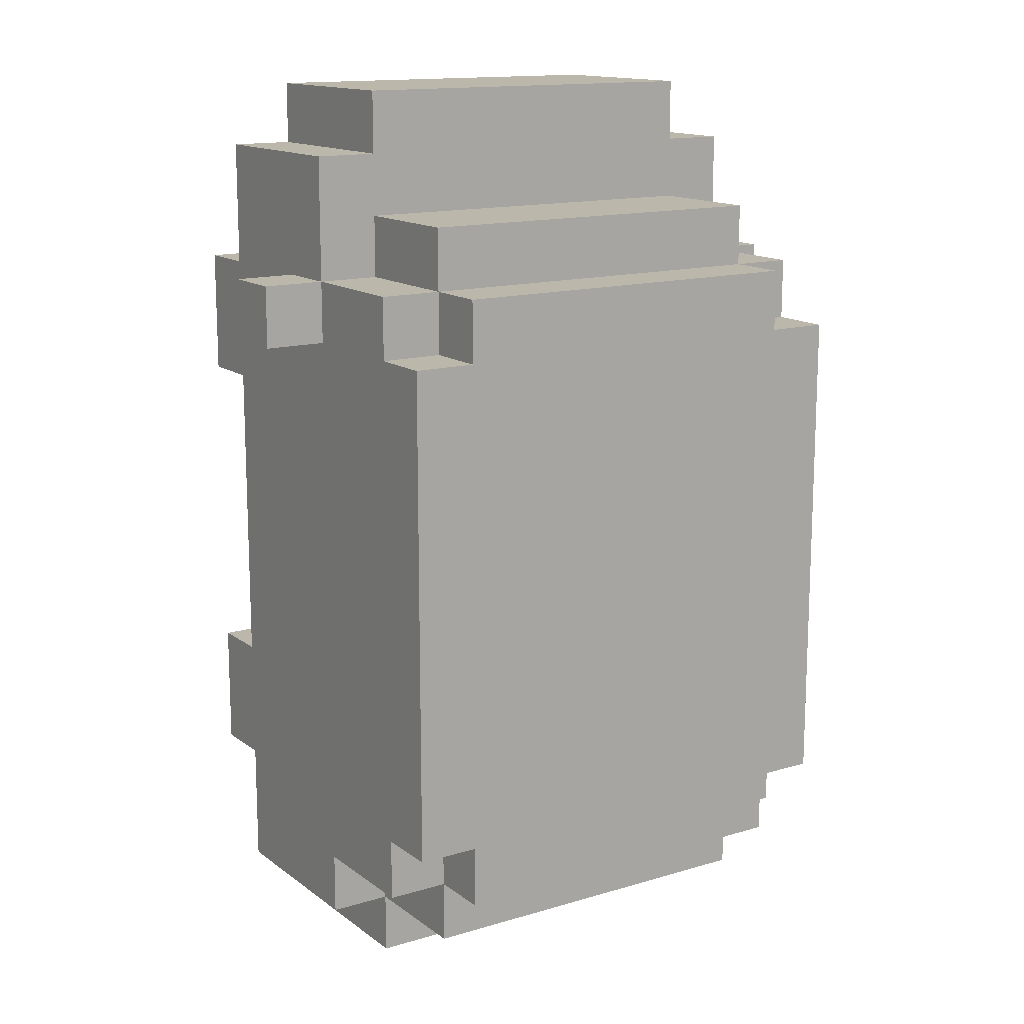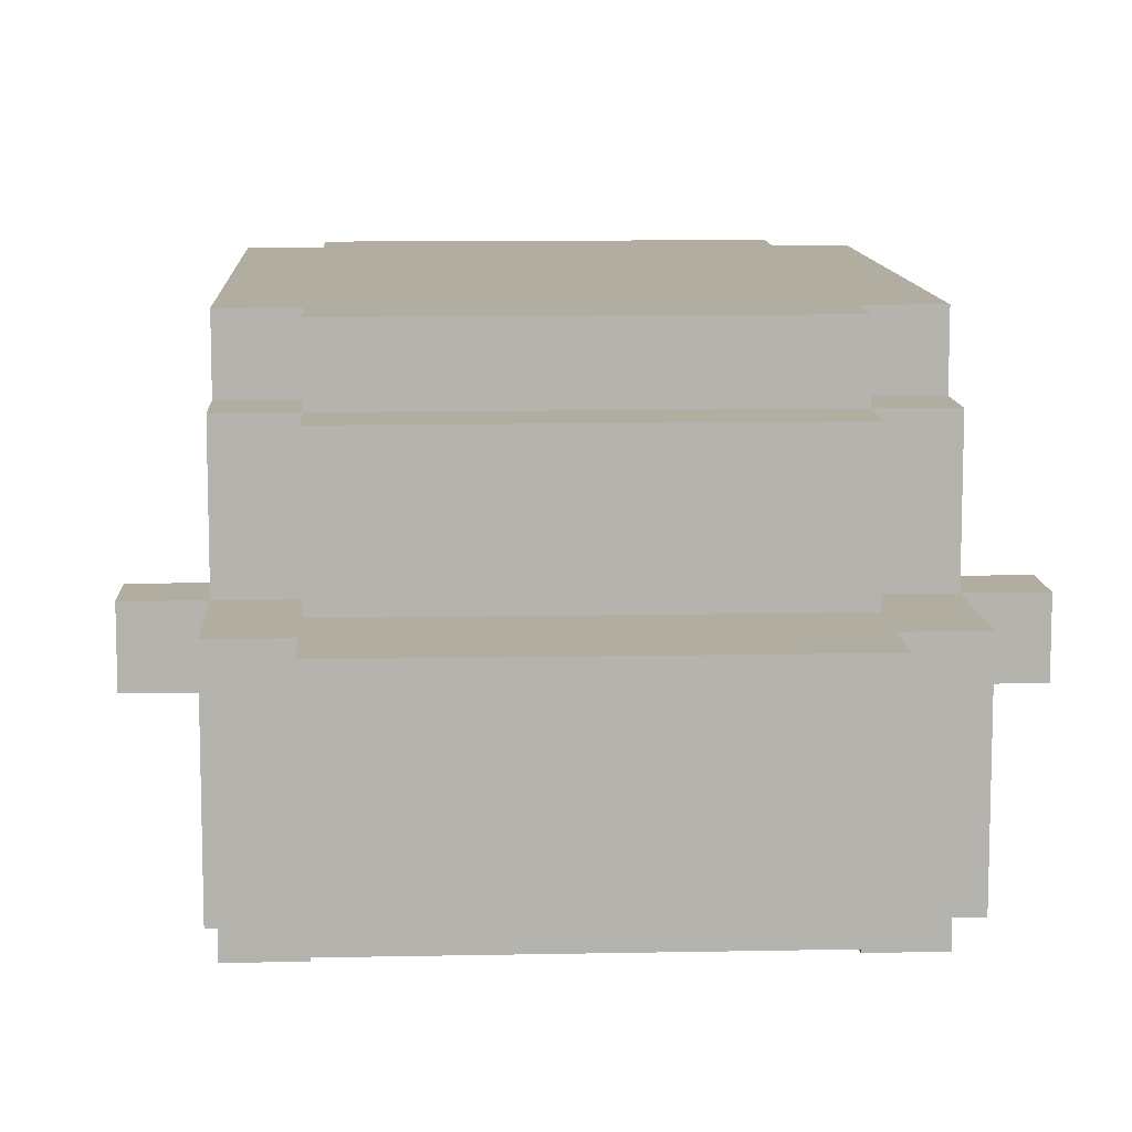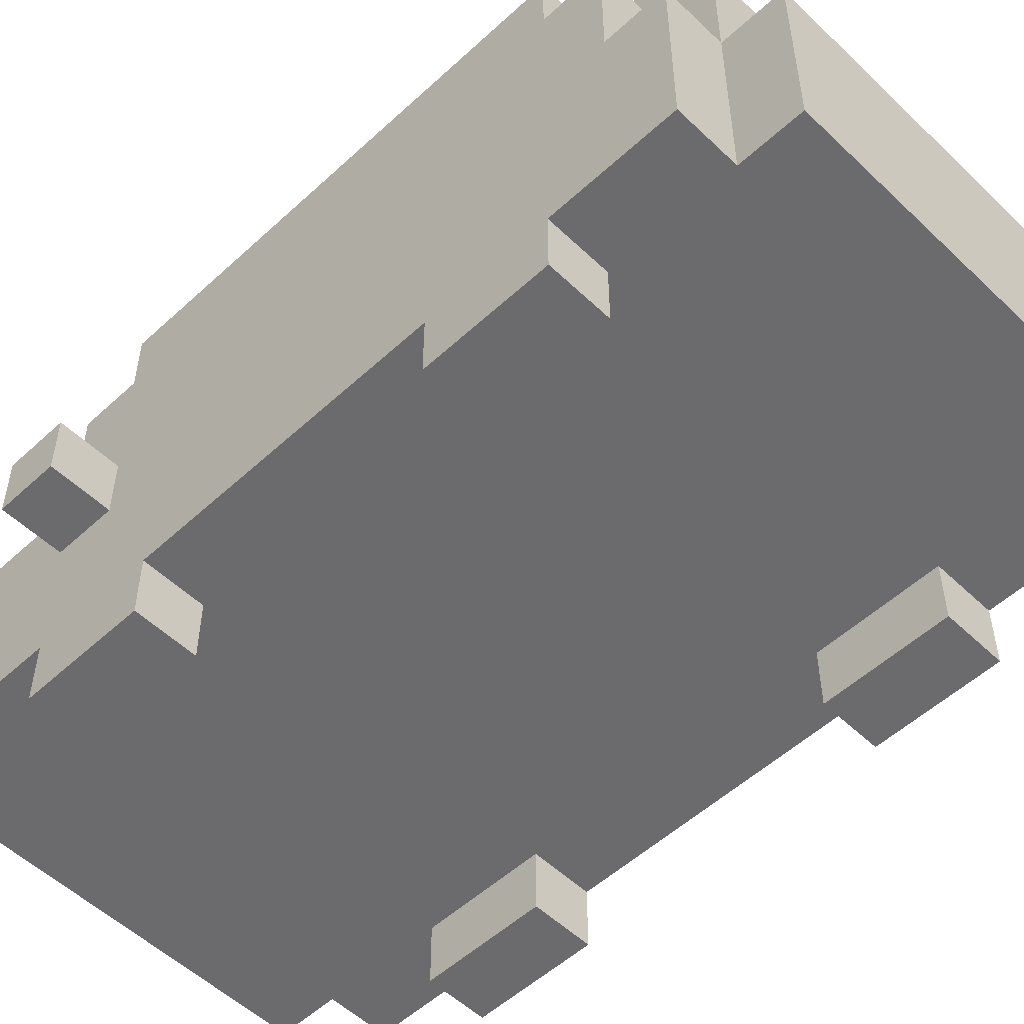
<metadata>
{"format":"obj","ext":"obj","renderer":"f3d","projection":"perspective","resolution":1024,"background":"white","views":[{"elev":14.3,"azim":146.9,"up":"+Z"},{"elev":10.5,"azim":-2.9,"up":"+Y"},{"elev":-53.5,"azim":134.5,"up":"+Y"}]}
</metadata>
<code>
o
v -0.5 0.3 0.4
v -0.5 0.3 0.3
v -0.5 0.4 0.4
v -0.5 0.4 0.3
v -0.4 0 0.4
v -0.4 0 0.2
v -0.4 0 -0.3
v -0.4 0 -0.5
v -0.4 0.1 0.6
v -0.4 0.1 0.4
v -0.4 0.1 0.2
v -0.4 0.1 -0.3
v -0.4 0.1 -0.5
v -0.4 0.1 -0.6
v -0.4 0.1 -0.7
v -0.4 0.2 0.6
v -0.4 0.2 0.4
v -0.4 0.2 0.2
v -0.4 0.2 -0.3
v -0.4 0.2 -0.5
v -0.4 0.2 -0.6
v -0.4 0.2 -0.7
v -0.4 0.3 0.4
v -0.4 0.3 0.3
v -0.4 0.3 0
v -0.4 0.3 -0.2
v -0.4 0.4 0.6
v -0.4 0.4 0.4
v -0.4 0.4 0.3
v -0.4 0.4 0.2
v -0.4 0.4 0
v -0.4 0.4 -0.1
v -0.4 0.4 -0.2
v -0.4 0.4 -0.3
v -0.4 0.4 -0.4
v -0.4 0.4 -0.6
v -0.4 0.4 -0.7
v -0.4 0.5 0.4
v -0.4 0.5 0.3
v -0.4 0.5 0.2
v -0.4 0.5 0
v -0.4 0.5 -0.1
v -0.4 0.5 -0.2
v -0.4 0.5 -0.3
v -0.4 0.5 -0.4
v -0.4 0.6 0.4
v -0.4 0.6 0.3
v -0.4 0.6 0.2
v -0.4 0.6 0
v -0.4 0.6 -0.1
v -0.4 0.6 -0.2
v -0.4 0.6 -0.3
v -0.4 0.6 -0.4
v -0.4 0.6 -0.5
v -0.4 0.6 -0.6
v -0.4 0.7 0.3
v -0.4 0.7 -0.5
v -0.3 0.1 0.7
v -0.3 0.1 0.6
v -0.3 0.1 -0.7
v -0.3 0.1 -0.8
v -0.3 0.2 0.7
v -0.3 0.2 0.6
v -0.3 0.2 -0.7
v -0.3 0.2 -0.8
v -0.3 0.4 0.7
v -0.3 0.4 0.6
v -0.3 0.4 0.5
v -0.3 0.4 0.4
v -0.3 0.4 -0.6
v -0.3 0.4 -0.7
v -0.3 0.4 -0.8
v -0.3 0.5 0.5
v -0.3 0.5 0.4
v -0.3 0.6 0.5
v -0.3 0.6 0.4
v -0.3 0.6 0.3
v -0.3 0.6 -0.5
v -0.3 0.6 -0.6
v -0.3 0.6 -0.7
v -0.3 0.7 0.4
v -0.3 0.7 0.3
v -0.3 0.7 -0.5
v -0.3 0.7 -0.6
v 0.3 0 0.4
v 0.3 0 0.2
v 0.3 0 -0.3
v 0.3 0 -0.5
v 0.3 0.1 0.4
v 0.3 0.1 0.2
v 0.3 0.1 -0.3
v 0.3 0.1 -0.5
v -0.3 0 0.4
v -0.3 0 0.2
v -0.3 0 -0.3
v -0.3 0 -0.5
v -0.3 0.1 0.4
v -0.3 0.1 0.2
v -0.3 0.1 -0.3
v -0.3 0.1 -0.5
v 0.3 0.1 0.7
v 0.3 0.1 0.6
v 0.3 0.1 -0.7
v 0.3 0.1 -0.8
v 0.3 0.2 0.7
v 0.3 0.2 0.6
v 0.3 0.2 -0.7
v 0.3 0.2 -0.8
v 0.3 0.4 0.7
v 0.3 0.4 0.6
v 0.3 0.4 0.5
v 0.3 0.4 0.4
v 0.3 0.4 -0.6
v 0.3 0.4 -0.7
v 0.3 0.4 -0.8
v 0.3 0.5 0.4
v 0.3 0.6 0.5
v 0.3 0.6 0.4
v 0.3 0.6 0.3
v 0.3 0.6 -0.5
v 0.3 0.6 -0.6
v 0.3 0.6 -0.7
v 0.3 0.7 0.4
v 0.3 0.7 0.3
v 0.3 0.7 -0.5
v 0.3 0.7 -0.6
v 0.4 0 0.4
v 0.4 0 0.2
v 0.4 0 -0.3
v 0.4 0 -0.5
v 0.4 0.1 0.6
v 0.4 0.1 0.4
v 0.4 0.1 0.2
v 0.4 0.1 -0.3
v 0.4 0.1 -0.5
v 0.4 0.1 -0.7
v 0.4 0.2 0.6
v 0.4 0.2 0.4
v 0.4 0.2 0.2
v 0.4 0.2 -0.3
v 0.4 0.2 -0.5
v 0.4 0.2 -0.7
v 0.4 0.3 0.4
v 0.4 0.3 0.3
v 0.4 0.3 0
v 0.4 0.3 -0.2
v 0.4 0.4 0.6
v 0.4 0.4 0.4
v 0.4 0.4 0.3
v 0.4 0.4 0.2
v 0.4 0.4 0
v 0.4 0.4 -0.1
v 0.4 0.4 -0.2
v 0.4 0.4 -0.3
v 0.4 0.4 -0.4
v 0.4 0.4 -0.6
v 0.4 0.4 -0.7
v 0.4 0.5 0.4
v 0.4 0.5 0.3
v 0.4 0.5 0.2
v 0.4 0.5 0
v 0.4 0.5 -0.1
v 0.4 0.5 -0.2
v 0.4 0.5 -0.3
v 0.4 0.5 -0.4
v 0.4 0.6 0.4
v 0.4 0.6 0.3
v 0.4 0.6 0.2
v 0.4 0.6 0
v 0.4 0.6 -0.1
v 0.4 0.6 -0.2
v 0.4 0.6 -0.3
v 0.4 0.6 -0.4
v 0.4 0.6 -0.5
v 0.4 0.6 -0.6
v 0.4 0.7 0.3
v 0.4 0.7 -0.5
v 0.5 0.3 0.4
v 0.5 0.3 0.3
v 0.5 0.4 0.4
v 0.5 0.4 0.3
v -0.3 0.1 0.7
v -0.3 0.2 0.7
v -0.3 0.4 0.7
v -0.2 0.2 0.7
v -0.2 0.3 0.7
v -0.1 0.2 0.7
v -0.1 0.3 0.7
v 0.2 0.2 0.7
v 0.2 0.3 0.7
v 0.3 0.1 0.7
v 0.3 0.2 0.7
v 0.3 0.4 0.7
v -0.4 0.1 0.6
v -0.4 0.2 0.6
v -0.4 0.4 0.6
v -0.3 0.1 0.6
v -0.3 0.2 0.6
v -0.3 0.4 0.6
v 0.3 0.1 0.6
v 0.3 0.2 0.6
v 0.3 0.4 0.6
v 0.4 0.1 0.6
v 0.4 0.2 0.6
v 0.4 0.4 0.6
v -0.3 0.4 0.5
v -0.3 0.5 0.5
v -0.3 0.6 0.5
v -0.2 0.4 0.5
v -0.2 0.5 0.5
v -0.2 0.6 0.5
v -0.1 0.5 0.5
v -0.1 0.6 0.5
v 0 0.4 0.5
v 0 0.5 0.5
v 0.1 0.4 0.5
v 0.1 0.5 0.5
v 0.1 0.6 0.5
v 0.2 0.5 0.5
v 0.2 0.6 0.5
v 0.3 0.4 0.5
v 0.3 0.6 0.5
v -0.5 0.3 0.4
v -0.5 0.4 0.4
v -0.4 0 0.4
v -0.4 0.1 0.4
v -0.4 0.3 0.4
v -0.4 0.4 0.4
v -0.4 0.5 0.4
v -0.4 0.6 0.4
v -0.3 0 0.4
v -0.3 0.1 0.4
v -0.3 0.4 0.4
v -0.3 0.5 0.4
v -0.3 0.6 0.4
v -0.3 0.7 0.4
v -0.2 0.6 0.4
v -0.1 0.6 0.4
v 0.1 0.6 0.4
v 0.2 0.6 0.4
v 0.3 0 0.4
v 0.3 0.1 0.4
v 0.3 0.4 0.4
v 0.3 0.5 0.4
v 0.3 0.6 0.4
v 0.3 0.7 0.4
v 0.4 0 0.4
v 0.4 0.1 0.4
v 0.4 0.3 0.4
v 0.4 0.4 0.4
v 0.4 0.5 0.4
v 0.4 0.6 0.4
v 0.5 0.3 0.4
v 0.5 0.4 0.4
v -0.4 0.6 0.3
v -0.4 0.7 0.3
v -0.3 0.6 0.3
v -0.3 0.7 0.3
v 0.3 0.6 0.3
v 0.3 0.7 0.3
v 0.4 0.6 0.3
v 0.4 0.7 0.3
v -0.4 0 -0.3
v -0.4 0.1 -0.3
v -0.3 0 -0.3
v -0.3 0.1 -0.3
v 0.3 0 -0.3
v 0.3 0.1 -0.3
v 0.4 0 -0.3
v 0.4 0.1 -0.3
v -0.5 0.3 0.3
v -0.5 0.4 0.3
v -0.4 0.3 0.3
v -0.4 0.4 0.3
v 0.4 0.3 0.3
v 0.4 0.4 0.3
v 0.5 0.3 0.3
v 0.5 0.4 0.3
v -0.4 0 0.2
v -0.4 0.1 0.2
v -0.3 0 0.2
v -0.3 0.1 0.2
v 0.3 0 0.2
v 0.3 0.1 0.2
v 0.4 0 0.2
v 0.4 0.1 0.2
v -0.4 0 -0.5
v -0.4 0.1 -0.5
v -0.4 0.6 -0.5
v -0.4 0.7 -0.5
v -0.3 0 -0.5
v -0.3 0.1 -0.5
v -0.3 0.6 -0.5
v -0.3 0.7 -0.5
v 0.3 0 -0.5
v 0.3 0.1 -0.5
v 0.3 0.6 -0.5
v 0.3 0.7 -0.5
v 0.4 0 -0.5
v 0.4 0.1 -0.5
v 0.4 0.6 -0.5
v 0.4 0.7 -0.5
v -0.4 0.4 -0.6
v -0.4 0.6 -0.6
v -0.3 0.4 -0.6
v -0.3 0.6 -0.6
v -0.3 0.7 -0.6
v -0.2 0.6 -0.6
v -0.1 0.6 -0.6
v 0 0.6 -0.6
v 0.1 0.6 -0.6
v 0.2 0.6 -0.6
v 0.3 0.4 -0.6
v 0.3 0.6 -0.6
v 0.3 0.7 -0.6
v 0.4 0.4 -0.6
v 0.4 0.6 -0.6
v -0.4 0.1 -0.7
v -0.4 0.2 -0.7
v -0.4 0.4 -0.7
v -0.3 0.1 -0.7
v -0.3 0.2 -0.7
v -0.3 0.4 -0.7
v -0.3 0.6 -0.7
v -0.2 0.4 -0.7
v -0.2 0.5 -0.7
v -0.2 0.6 -0.7
v -0.1 0.4 -0.7
v -0.1 0.5 -0.7
v -0.1 0.6 -0.7
v 0 0.4 -0.7
v 0 0.5 -0.7
v 0 0.6 -0.7
v 0.1 0.4 -0.7
v 0.1 0.5 -0.7
v 0.1 0.6 -0.7
v 0.2 0.4 -0.7
v 0.2 0.5 -0.7
v 0.2 0.6 -0.7
v 0.3 0.1 -0.7
v 0.3 0.2 -0.7
v 0.3 0.4 -0.7
v 0.3 0.6 -0.7
v 0.4 0.1 -0.7
v 0.4 0.2 -0.7
v 0.4 0.4 -0.7
v -0.3 0.1 -0.8
v -0.3 0.2 -0.8
v -0.3 0.4 -0.8
v -0.2 0.1 -0.8
v -0.2 0.2 -0.8
v 0.1 0.1 -0.8
v 0.1 0.2 -0.8
v 0.2 0.1 -0.8
v 0.2 0.2 -0.8
v 0.3 0.1 -0.8
v 0.3 0.2 -0.8
v 0.3 0.4 -0.8
v -0.4 0 0.4
v -0.3 0 0.4
v 0.3 0 0.4
v 0.4 0 0.4
v -0.4 0 0.2
v -0.3 0 0.2
v 0.3 0 0.2
v 0.4 0 0.2
v -0.4 0 -0.3
v -0.3 0 -0.3
v 0.3 0 -0.3
v 0.4 0 -0.3
v -0.4 0 -0.5
v -0.3 0 -0.5
v 0.3 0 -0.5
v 0.4 0 -0.5
v -0.3 0.1 0.7
v 0.3 0.1 0.7
v -0.4 0.1 0.6
v -0.3 0.1 0.6
v 0.3 0.1 0.6
v 0.4 0.1 0.6
v -0.4 0.1 0.4
v -0.3 0.1 0.4
v 0.3 0.1 0.4
v 0.4 0.1 0.4
v -0.4 0.1 0.2
v -0.3 0.1 0.2
v 0.3 0.1 0.2
v 0.4 0.1 0.2
v -0.4 0.1 -0.3
v -0.3 0.1 -0.3
v 0.3 0.1 -0.3
v 0.4 0.1 -0.3
v -0.4 0.1 -0.5
v -0.3 0.1 -0.5
v 0.3 0.1 -0.5
v 0.4 0.1 -0.5
v -0.4 0.1 -0.6
v -0.3 0.1 -0.6
v -0.4 0.1 -0.7
v -0.3 0.1 -0.7
v -0.2 0.1 -0.7
v 0.1 0.1 -0.7
v 0.2 0.1 -0.7
v 0.3 0.1 -0.7
v 0.4 0.1 -0.7
v -0.3 0.1 -0.8
v -0.2 0.1 -0.8
v 0.1 0.1 -0.8
v 0.2 0.1 -0.8
v 0.3 0.1 -0.8
v -0.5 0.3 0.4
v -0.4 0.3 0.4
v 0.4 0.3 0.4
v 0.5 0.3 0.4
v -0.5 0.3 0.3
v -0.4 0.3 0.3
v 0.4 0.3 0.3
v 0.5 0.3 0.3
v -0.3 0.4 0.7
v 0.3 0.4 0.7
v -0.4 0.4 0.6
v -0.3 0.4 0.6
v 0.3 0.4 0.6
v 0.4 0.4 0.6
v -0.3 0.4 0.5
v -0.2 0.4 0.5
v 0 0.4 0.5
v 0.1 0.4 0.5
v 0.3 0.4 0.5
v -0.5 0.4 0.4
v -0.4 0.4 0.4
v -0.3 0.4 0.4
v 0.3 0.4 0.4
v 0.4 0.4 0.4
v 0.5 0.4 0.4
v -0.5 0.4 0.3
v -0.4 0.4 0.3
v 0.4 0.4 0.3
v 0.5 0.4 0.3
v -0.4 0.4 -0.6
v -0.3 0.4 -0.6
v 0.3 0.4 -0.6
v 0.4 0.4 -0.6
v -0.4 0.4 -0.7
v -0.3 0.4 -0.7
v -0.2 0.4 -0.7
v -0.1 0.4 -0.7
v 0 0.4 -0.7
v 0.1 0.4 -0.7
v 0.2 0.4 -0.7
v 0.3 0.4 -0.7
v 0.4 0.4 -0.7
v -0.3 0.4 -0.8
v 0.3 0.4 -0.8
v -0.3 0.6 0.5
v -0.2 0.6 0.5
v -0.1 0.6 0.5
v 0.1 0.6 0.5
v 0.2 0.6 0.5
v 0.3 0.6 0.5
v -0.4 0.6 0.4
v -0.3 0.6 0.4
v -0.2 0.6 0.4
v -0.1 0.6 0.4
v 0.1 0.6 0.4
v 0.2 0.6 0.4
v 0.3 0.6 0.4
v 0.4 0.6 0.4
v -0.4 0.6 0.3
v -0.3 0.6 0.3
v 0.3 0.6 0.3
v 0.4 0.6 0.3
v -0.4 0.6 -0.5
v -0.3 0.6 -0.5
v 0.3 0.6 -0.5
v 0.4 0.6 -0.5
v -0.4 0.6 -0.6
v -0.3 0.6 -0.6
v -0.2 0.6 -0.6
v -0.1 0.6 -0.6
v 0 0.6 -0.6
v 0.1 0.6 -0.6
v 0.2 0.6 -0.6
v 0.3 0.6 -0.6
v 0.4 0.6 -0.6
v -0.3 0.6 -0.7
v -0.2 0.6 -0.7
v -0.1 0.6 -0.7
v 0 0.6 -0.7
v 0.1 0.6 -0.7
v 0.2 0.6 -0.7
v 0.3 0.6 -0.7
v -0.3 0.7 0.4
v 0.3 0.7 0.4
v -0.4 0.7 0.3
v -0.3 0.7 0.3
v 0.3 0.7 0.3
v 0.4 0.7 0.3
v -0.4 0.7 -0.5
v -0.3 0.7 -0.5
v 0.3 0.7 -0.5
v 0.4 0.7 -0.5
v -0.3 0.7 -0.6
v 0.3 0.7 -0.6
f 3 2 1
f 4 2 3
f 10 6 5
f 11 6 10
f 12 8 7
f 13 8 12
f 16 10 9
f 17 11 10
f 17 10 16
f 18 12 11
f 18 11 17
f 19 13 12
f 19 12 18
f 20 14 13
f 20 13 19
f 21 15 14
f 21 14 20
f 22 15 21
f 23 20 19
f 23 17 16
f 23 22 21
f 23 21 20
f 23 19 18
f 23 18 17
f 24 22 23
f 25 22 24
f 26 22 25
f 27 23 16
f 28 23 27
f 29 25 24
f 30 25 29
f 31 26 25
f 31 25 30
f 32 26 31
f 33 22 26
f 33 26 32
f 34 22 33
f 35 22 34
f 36 22 35
f 37 22 36
f 38 29 28
f 39 30 29
f 39 29 38
f 40 31 30
f 40 30 39
f 41 32 31
f 41 31 40
f 42 33 32
f 42 32 41
f 43 34 33
f 43 33 42
f 44 35 34
f 44 34 43
f 45 36 35
f 45 35 44
f 46 39 38
f 47 40 39
f 47 39 46
f 48 41 40
f 48 40 47
f 49 42 41
f 49 41 48
f 50 43 42
f 50 42 49
f 51 44 43
f 51 43 50
f 52 45 44
f 52 44 51
f 53 36 45
f 53 45 52
f 54 36 53
f 55 36 54
f 56 50 49
f 56 52 51
f 56 54 53
f 56 53 52
f 56 51 50
f 56 49 48
f 56 48 47
f 57 54 56
f 62 59 58
f 63 59 62
f 64 61 60
f 65 61 64
f 66 63 62
f 67 63 66
f 71 65 64
f 72 65 71
f 73 69 68
f 74 69 73
f 75 74 73
f 76 74 75
f 79 71 70
f 80 71 79
f 81 77 76
f 82 77 81
f 83 79 78
f 84 79 83
f 89 86 85
f 90 86 89
f 91 88 87
f 92 88 91
f 93 94 97
f 97 94 98
f 95 96 99
f 99 96 100
f 101 102 105
f 105 102 106
f 103 104 107
f 107 104 108
f 105 106 109
f 109 106 110
f 107 108 114
f 114 108 115
f 111 112 116
f 111 116 117
f 117 116 118
f 113 114 121
f 121 114 122
f 118 119 123
f 123 119 124
f 120 121 125
f 125 121 126
f 127 128 132
f 132 128 133
f 129 130 134
f 134 130 135
f 131 132 137
f 132 133 138
f 137 132 138
f 133 134 139
f 138 133 139
f 134 135 140
f 139 134 140
f 135 136 141
f 140 135 141
f 141 136 142
f 139 140 143
f 137 138 143
f 141 142 143
f 140 141 143
f 138 139 143
f 143 142 144
f 144 142 145
f 145 142 146
f 137 143 147
f 147 143 148
f 144 145 149
f 149 145 150
f 145 146 151
f 150 145 151
f 151 146 152
f 146 142 153
f 152 146 153
f 153 142 154
f 154 142 155
f 155 142 156
f 156 142 157
f 148 149 158
f 149 150 159
f 158 149 159
f 150 151 160
f 159 150 160
f 151 152 161
f 160 151 161
f 152 153 162
f 161 152 162
f 153 154 163
f 162 153 163
f 154 155 164
f 163 154 164
f 155 156 165
f 164 155 165
f 158 159 166
f 159 160 167
f 166 159 167
f 160 161 168
f 167 160 168
f 161 162 169
f 168 161 169
f 162 163 170
f 169 162 170
f 163 164 171
f 170 163 171
f 164 165 172
f 171 164 172
f 165 156 173
f 172 165 173
f 173 156 174
f 174 156 175
f 169 170 176
f 171 172 176
f 173 174 176
f 172 173 176
f 170 171 176
f 168 169 176
f 167 168 176
f 176 174 177
f 178 179 180
f 180 179 181
f 185 183 182
f 185 184 183
f 186 184 185
f 187 185 182
f 187 186 185
f 188 184 186
f 188 186 187
f 189 187 182
f 189 188 187
f 190 184 188
f 190 188 189
f 191 189 182
f 192 190 189
f 192 189 191
f 193 184 190
f 193 190 192
f 197 195 194
f 198 196 195
f 198 195 197
f 199 196 198
f 203 201 200
f 204 202 201
f 204 201 203
f 205 202 204
f 209 207 206
f 210 208 207
f 210 207 209
f 211 208 210
f 212 210 209
f 212 211 210
f 213 211 212
f 214 212 209
f 214 213 212
f 215 213 214
f 216 215 214
f 217 213 215
f 217 215 216
f 218 213 217
f 219 217 216
f 219 218 217
f 220 218 219
f 221 219 216
f 221 220 219
f 222 220 221
f 227 224 223
f 228 224 227
f 231 226 225
f 232 226 231
f 233 229 228
f 234 230 229
f 234 229 233
f 235 230 234
f 237 236 235
f 238 236 237
f 239 236 238
f 240 236 239
f 245 236 240
f 246 236 245
f 247 242 241
f 248 242 247
f 250 244 243
f 251 245 244
f 251 244 250
f 252 245 251
f 253 250 249
f 254 250 253
f 257 256 255
f 258 256 257
f 261 260 259
f 262 260 261
f 265 264 263
f 266 264 265
f 269 268 267
f 270 268 269
f 271 272 273
f 273 272 274
f 275 276 277
f 277 276 278
f 279 280 281
f 281 280 282
f 283 284 285
f 285 284 286
f 287 288 291
f 291 288 292
f 289 290 293
f 293 290 294
f 295 296 299
f 299 296 300
f 297 298 301
f 301 298 302
f 303 304 305
f 305 304 306
f 306 307 308
f 308 307 309
f 309 307 310
f 310 307 311
f 311 307 312
f 312 307 314
f 314 307 315
f 313 314 316
f 316 314 317
f 318 319 321
f 319 320 322
f 321 319 322
f 322 320 323
f 323 324 325
f 325 324 326
f 326 324 327
f 325 326 328
f 326 327 329
f 328 326 329
f 329 327 330
f 328 329 331
f 329 330 332
f 331 329 332
f 332 330 333
f 331 332 334
f 332 333 335
f 334 332 335
f 335 333 336
f 334 335 337
f 335 336 338
f 337 335 338
f 338 336 339
f 337 338 342
f 338 339 342
f 342 339 343
f 340 341 344
f 341 342 345
f 344 341 345
f 345 342 346
f 347 348 350
f 348 349 351
f 350 348 351
f 350 351 352
f 351 349 353
f 352 351 353
f 352 353 354
f 353 349 355
f 354 353 355
f 354 355 356
f 355 349 357
f 356 355 357
f 357 349 358
f 363 360 359
f 364 360 363
f 365 362 361
f 366 362 365
f 371 368 367
f 372 368 371
f 373 370 369
f 374 370 373
f 378 376 375
f 379 376 378
f 381 378 377
f 381 380 379
f 381 379 378
f 382 380 381
f 383 380 382
f 384 380 383
f 386 383 382
f 387 383 386
f 389 386 385
f 389 388 387
f 389 387 386
f 390 388 389
f 391 388 390
f 392 388 391
f 394 391 390
f 395 391 394
f 397 394 393
f 397 396 395
f 397 395 394
f 398 396 397
f 399 398 397
f 400 396 398
f 400 398 399
f 401 396 400
f 402 396 401
f 403 396 402
f 404 396 403
f 405 396 404
f 406 401 400
f 407 402 401
f 407 401 406
f 408 403 402
f 408 402 407
f 409 404 403
f 409 403 408
f 410 404 409
f 415 412 411
f 416 412 415
f 417 414 413
f 418 414 417
f 419 420 422
f 422 420 423
f 421 422 425
f 423 424 425
f 422 423 425
f 425 424 426
f 426 424 427
f 427 424 428
f 428 424 429
f 421 425 431
f 431 425 432
f 429 424 433
f 433 424 434
f 430 431 436
f 436 431 437
f 434 435 438
f 438 435 439
f 440 441 444
f 444 441 445
f 442 443 451
f 451 443 452
f 449 450 453
f 450 451 453
f 445 446 453
f 448 449 453
f 447 448 453
f 446 447 453
f 453 451 454
f 455 456 462
f 456 457 463
f 462 456 463
f 457 458 464
f 463 457 464
f 458 459 465
f 464 458 465
f 459 460 466
f 465 459 466
f 466 460 467
f 461 462 469
f 469 462 470
f 467 468 471
f 471 468 472
f 473 474 477
f 477 474 478
f 475 476 484
f 484 476 485
f 478 479 486
f 479 480 487
f 486 479 487
f 480 481 488
f 487 480 488
f 481 482 489
f 488 481 489
f 482 483 490
f 489 482 490
f 483 484 491
f 490 483 491
f 491 484 492
f 493 494 496
f 496 494 497
f 495 496 499
f 497 498 499
f 496 497 499
f 499 498 500
f 500 498 501
f 501 498 502
f 500 501 503
f 503 501 504

</code>
